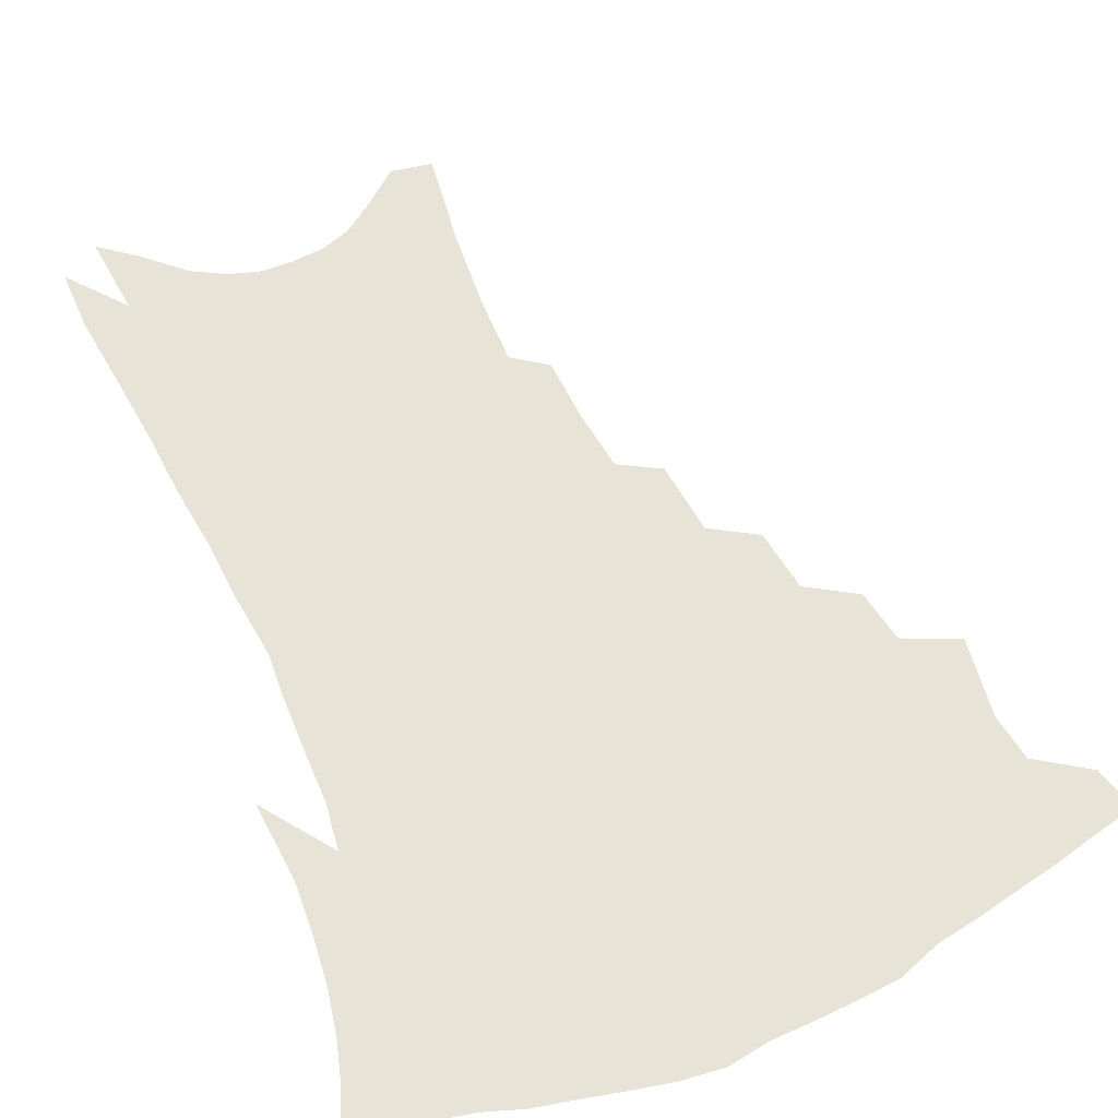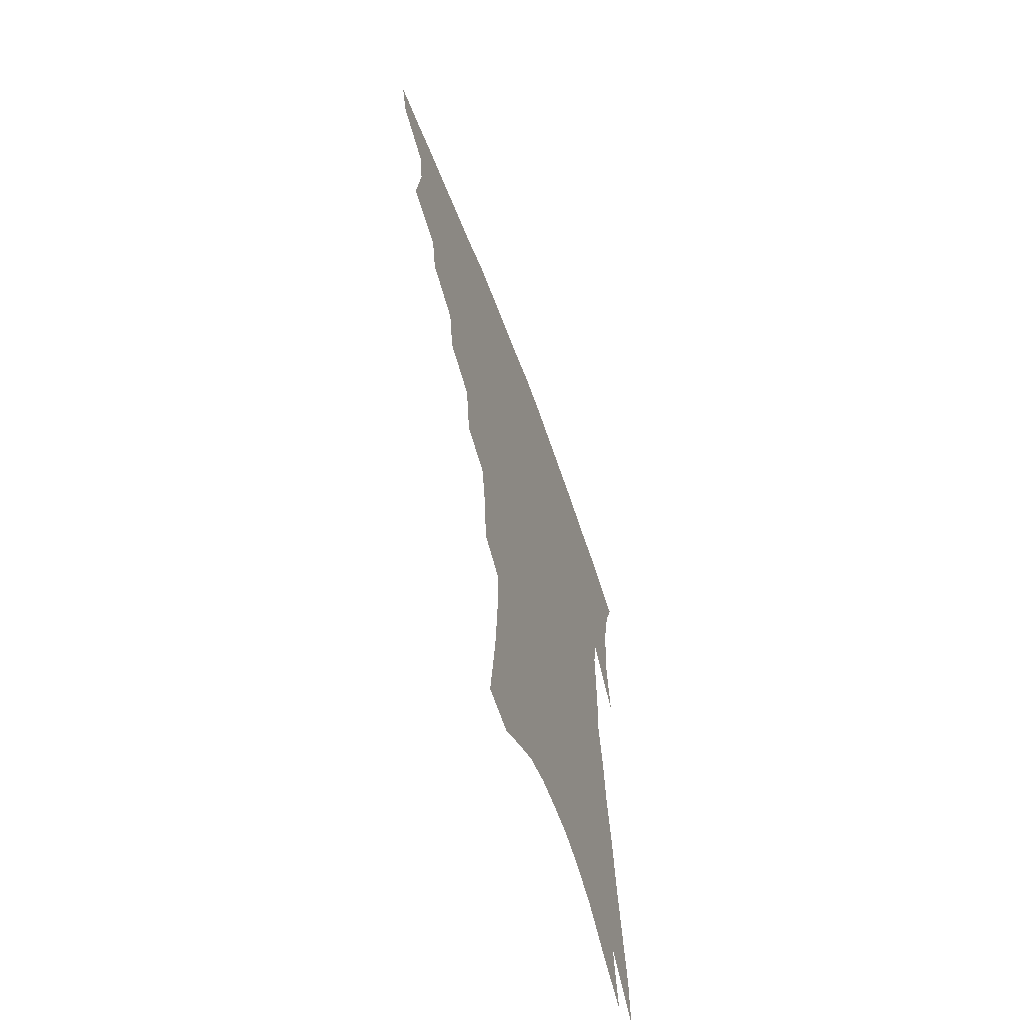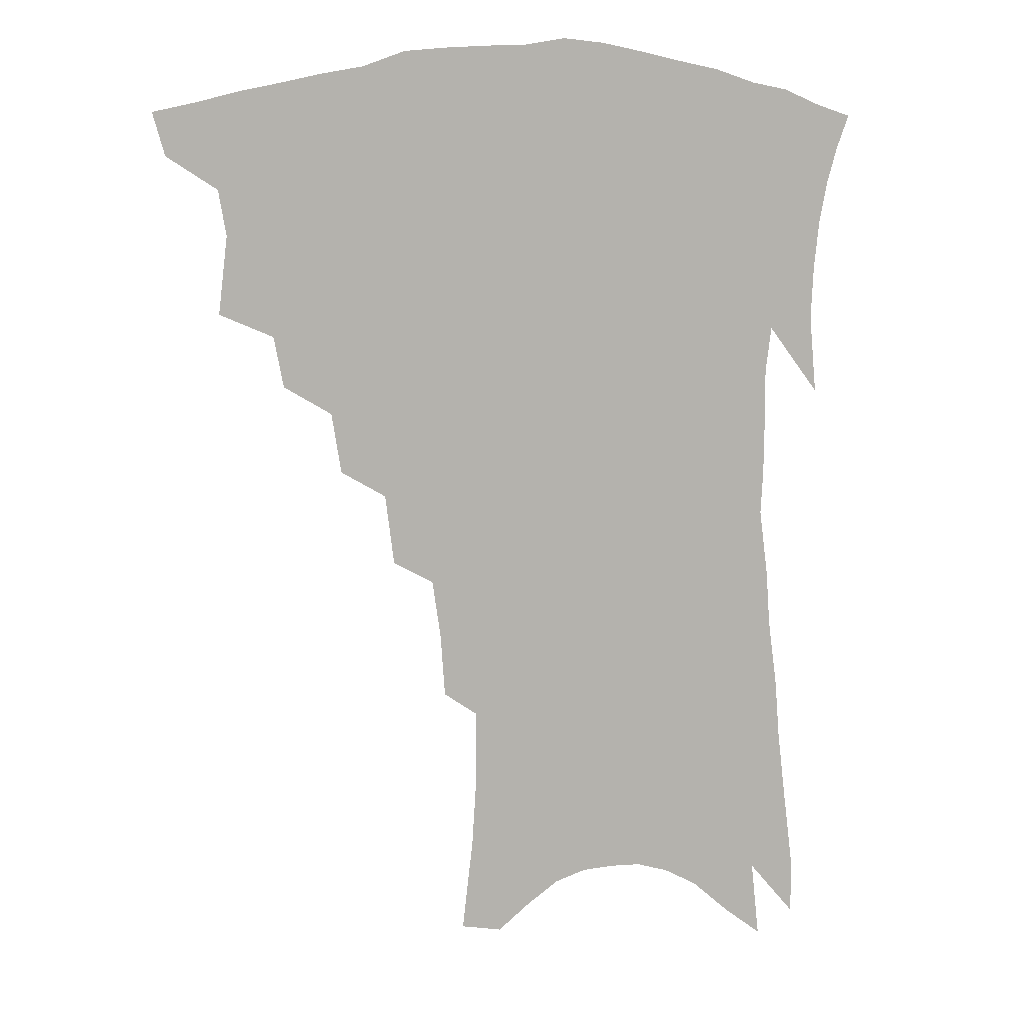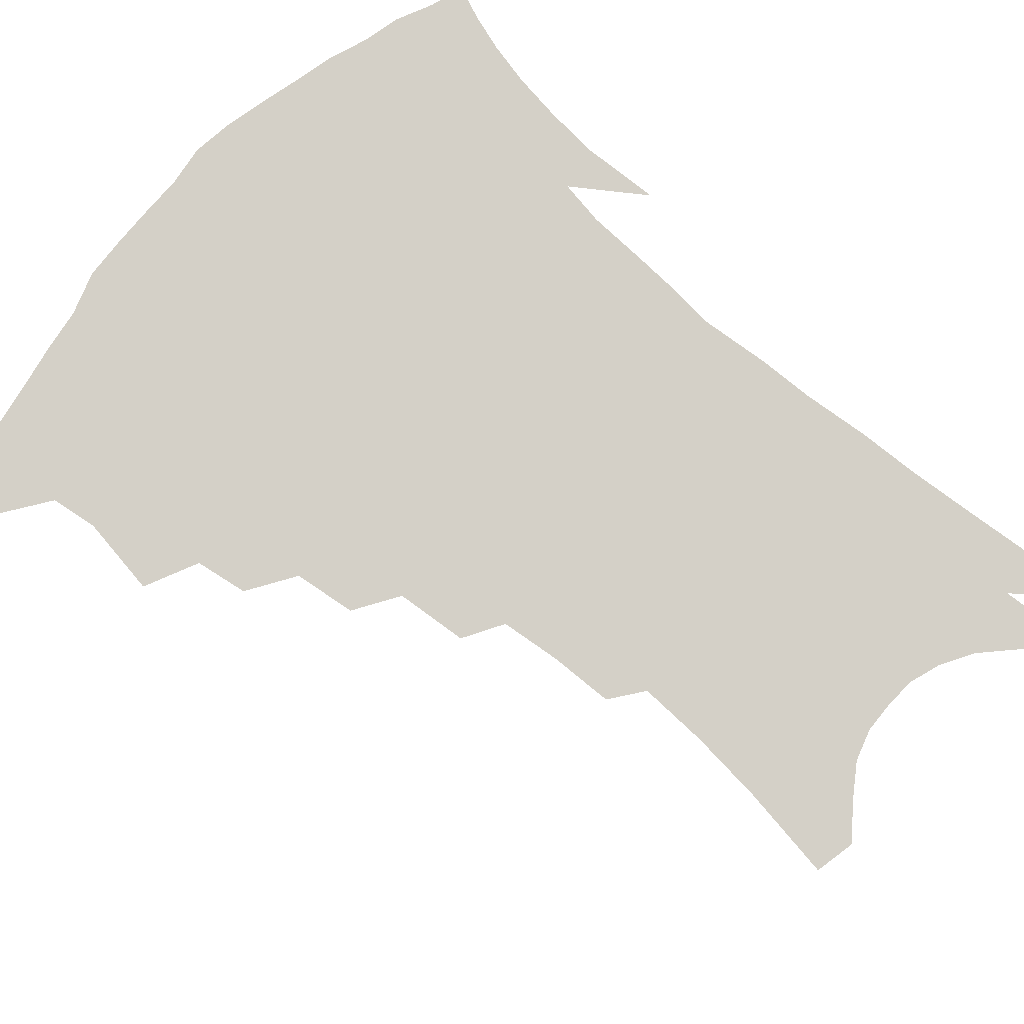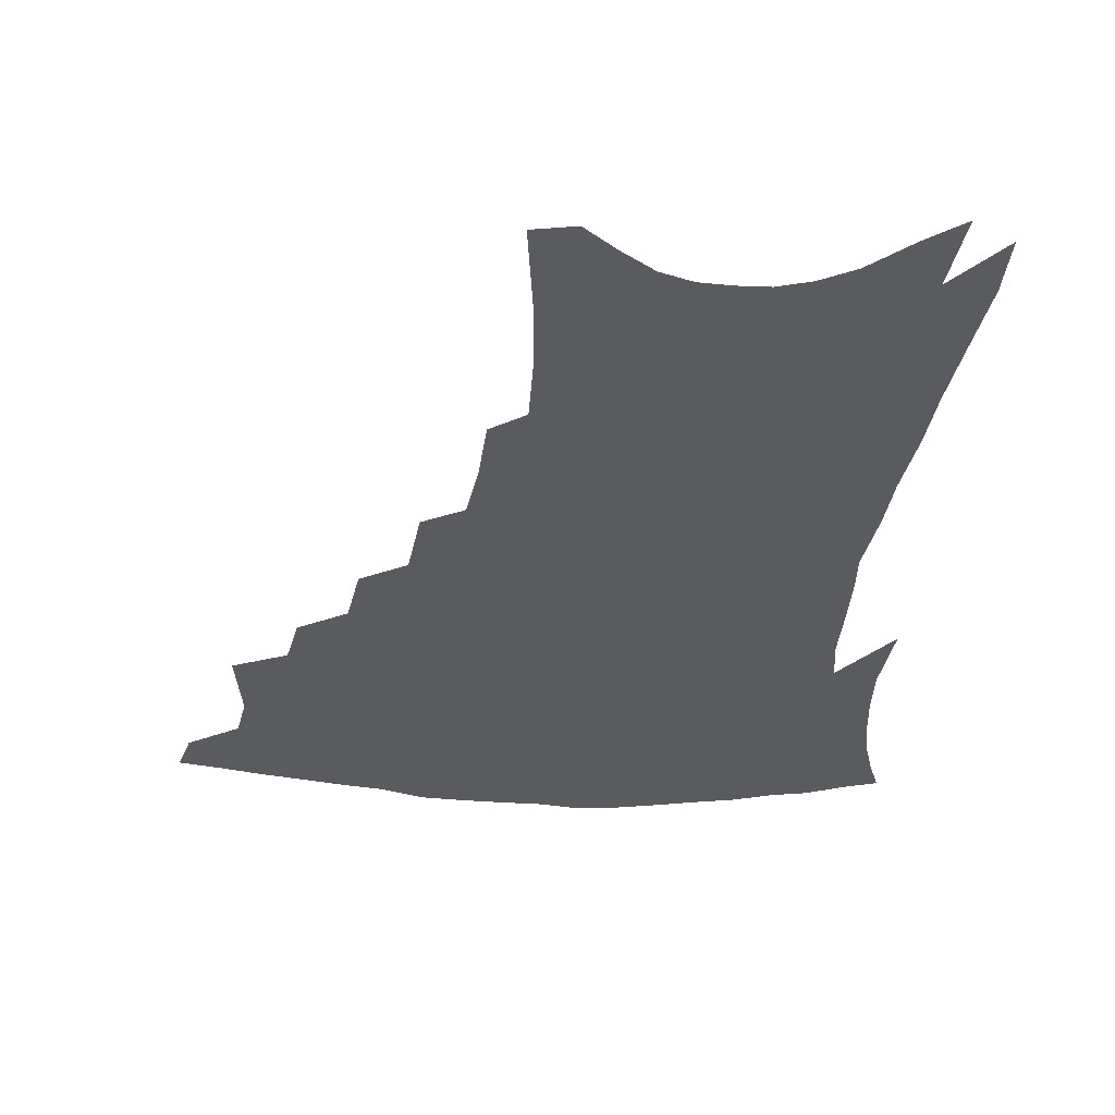
<metadata>
{"format":"obj","ext":"obj","renderer":"f3d","projection":"perspective","resolution":1024,"background":"white","views":[{"elev":62.1,"azim":157.3,"up":"+Z"},{"elev":-64.2,"azim":-69.8,"up":"+Y"},{"elev":10.4,"azim":-12.5,"up":"+Y"},{"elev":80.0,"azim":-46.9,"up":"+Z"},{"elev":-33.0,"azim":-3.9,"up":"+Z"}]}
</metadata>
<code>
v 449.8 390.4 0
v 445.8 404.9 0
v 466.4 337.5 0
v 469.5 363.8 0
v 466.9 379.2 0
v 464.2 393.7 0
v 460.4 408 0
v 487.8 312.3 0
v 484.6 329.5 0
v 486 353.6 0
v 484.2 369.3 0
v 481 383.2 0
v 477.8 397.1 0
v 474.3 411.6 0
v 507.2 282.1 0
v 504 302.5 0
v 503.4 325.8 0
v 500.7 341.2 0
v 500.3 359.3 0
v 497.8 373.2 0
v 494.9 386.5 0
v 491.7 400.2 0
v 488.5 414.4 0
v 525.4 249.3 0
v 522.4 273.1 0
v 519.1 292.3 0
v 517.8 315.1 0
v 516.7 333.4 0
v 515.6 349.8 0
v 513 362.4 0
v 510.8 376 0
v 508.3 389.3 0
v 505.6 402.7 0
v 502.3 417.5 0
v 543.2 200.8 0
v 541.7 222 0
v 538.9 241.8 0
v 536 263.3 0
v 533.4 283.4 0
v 530.8 300.2 0
v 529.5 318.5 0
v 529.3 338.1 0
v 527.9 352.5 0
v 526 365.5 0
v 523.9 378.6 0
v 521.6 391.9 0
v 519 405.9 0
v 516.4 419.9 0
v 549.4 113.4 0
v 553 145.1 0
v 554.5 170 0
v 554.5 192.9 0
v 553.4 216 0
v 551 233.2 0
v 548.7 252.8 0
v 546.1 270.4 0
v 544.7 292.1 0
v 543.4 309.4 0
v 542.6 326.7 0
v 541.4 341 0
v 540.3 354.8 0
v 539 368 0
v 536.8 380.7 0
v 535.2 394 0
v 532.9 408.2 0
v 530.6 425 0
v 563.1 111 0
v 563.5 133.9 0
v 565.6 162.8 0
v 564.5 179.8 0
v 564.2 204.1 0
v 562.8 225.5 0
v 560.9 244.5 0
v 558.5 260.1 0
v 556.7 278.5 0
v 555.7 297.8 0
v 554.8 314.3 0
v 554.3 330.5 0
v 553 342.6 0
v 552.6 357 0
v 551.8 369.9 0
v 550.7 382.5 0
v 549.1 395.5 0
v 546.7 410.3 0
v 544.5 426.2 0
v 573.7 120 0
v 574.9 146.5 0
v 575.6 172 0
v 574.6 191.3 0
v 573.5 211.9 0
v 572.2 234.3 0
v 570.3 249.3 0
v 568.7 267.6 0
v 567.6 286.1 0
v 566.3 301.1 0
v 565.8 317.3 0
v 565.7 333.1 0
v 564.9 345 0
v 564.8 358.7 0
v 564.2 371.1 0
v 563.5 383.5 0
v 562.6 396.2 0
v 561 410.2 0
v 558.5 426.9 0
v 584.3 127.8 0
v 585.2 155.1 0
v 584.7 173.9 0
v 583.8 195.8 0
v 582.5 213.6 0
v 581.2 236 0
v 579.7 252.5 0
v 578.4 269.5 0
v 577.6 289.2 0
v 577.2 305.9 0
v 576.8 320.5 0
v 576.6 333.8 0
v 576.6 346.9 0
v 577 360.3 0
v 576.3 371.9 0
v 576.1 384.2 0
v 575.6 396.9 0
v 574.2 411.3 0
v 572.4 427.3 0
v 594.6 131.4 0
v 594.8 157.4 0
v 594.1 178.8 0
v 593 198.5 0
v 591.8 221.9 0
v 590.4 239 0
v 589.2 255.4 0
v 588.2 272.4 0
v 587.7 292.6 0
v 587.4 308.4 0
v 587.3 321 0
v 587.5 334.6 0
v 588 348 0
v 588.6 360.7 0
v 589.3 372.9 0
v 589 384.6 0
v 588.6 396.9 0
v 587.4 412.2 0
v 585.8 429.6 0
v 604.9 132.2 0
v 604.3 159.1 0
v 603.4 181.3 0
v 602.2 200.6 0
v 600.9 221.6 0
v 599.6 239.9 0
v 598.7 258.1 0
v 597.9 275.1 0
v 597.5 292.4 0
v 597.5 307.5 0
v 597.7 321.1 0
v 598.3 335.6 0
v 598.8 347.2 0
v 600.3 361.5 0
v 600.8 372.8 0
v 601.2 384.6 0
v 601.2 397.2 0
v 601 411 0
v 599.7 428.1 0
v 615.3 132 0
v 614.7 153.1 0
v 613 178.5 0
v 611.6 200.2 0
v 610 221.8 0
v 609.4 236 0
v 608.2 257 0
v 607.5 274.9 0
v 607.3 291.4 0
v 607.5 306.4 0
v 607.9 322.8 0
v 608.7 334.8 0
v 610 348.7 0
v 611 361.1 0
v 612.3 372.2 0
v 613.5 383.8 0
v 614.3 395.8 0
v 614.6 409 0
v 613.9 425.1 0
v 625.8 128.9 0
v 624.8 150.7 0
v 622.6 177.4 0
v 621 199.1 0
v 619.4 220.2 0
v 618.5 239 0
v 617.6 256.3 0
v 617.3 272.2 0
v 617.2 288.4 0
v 617.5 303.8 0
v 618.1 319.5 0
v 619 334.8 0
v 620.4 347.3 0
v 621.8 358.9 0
v 623.5 371.2 0
v 625.2 382.7 0
v 626.7 394.2 0
v 627.6 406.9 0
v 627.7 422 0
v 636.9 122.9 0
v 635.5 145.3 0
v 632.7 173.3 0
v 631 195 0
v 629.3 216.1 0
v 628.9 232.4 0
v 627.3 253.1 0
v 627 269.3 0
v 627.3 284.1 0
v 627.4 301.1 0
v 627.9 317.8 0
v 629.3 330.4 0
v 630.5 346.3 0
v 632.4 357.4 0
v 634.4 369.8 0
v 636.6 381.1 0
v 639 392.1 0
v 640.4 404 0
v 640.7 419.3 0
v 649.6 111.6 0
v 646.6 139.4 0
v 644.7 162.7 0
v 641.8 188 0
v 639.5 210.8 0
v 638.4 229.3 0
v 637.9 246.3 0
v 637.1 264.1 0
v 637.1 280.2 0
v 637.2 297.7 0
v 638 313.4 0
v 639.2 328.2 0
v 640.6 342.7 0
v 642.6 356.2 0
v 645 367.4 0
v 647.3 378.6 0
v 649.9 390.1 0
v 652.3 401.1 0
v 653.9 414.8 0
v 662 102 0
v 659.3 128.1 0
v 656.8 152.6 0
v 654.8 175 0
v 651.8 199 0
v 650.4 218.6 0
v 649 237.8 0
v 647.9 256.4 0
v 646.9 275.3 0
v 648 289.7 0
v 648.5 306.4 0
v 649.2 323.5 0
v 650.3 339.6 0
v 652.9 351.6 0
v 655.3 365.8 0
v 658.1 377.1 0
v 660.8 387.8 0
v 663.5 398.8 0
v 665.9 412.4 0
v 674.8 109.6 0
v 674.4 129.6 0
v 671.3 154.5 0
v 668.6 177.9 0
v 667 198.1 0
v 664 220.5 0
v 662.6 239.4 0
v 659.8 262.1 0
v 660.5 276.9 0
v 660.7 294.3 0
v 660.6 313.6 0
v 662.5 328.7 0
v 662.6 348.7 0
v 665.3 361.6 0
v 668.4 373.2 0
v 671.3 384.9 0
v 674.5 395.6 0
v 678.1 407.1 0
v 679.5 305.9 0
v 677.1 332.1 0
v 677.9 350 0
v 679.5 366.2 0
v 682.2 380.2 0
v 685.4 392.2 0
v 689.4 403.3 0
f 5 6 1
f 1 6 2
f 6 7 2
f 9 10 3
f 3 10 4
f 10 11 4
f 4 11 5
f 11 12 5
f 5 12 6
f 12 13 6
f 6 13 7
f 13 14 7
f 16 17 8
f 8 17 9
f 17 18 9
f 9 18 10
f 18 19 10
f 10 19 11
f 19 20 11
f 11 20 12
f 20 21 12
f 12 21 13
f 21 22 13
f 13 22 14
f 22 23 14
f 25 26 15
f 15 26 16
f 26 27 16
f 16 27 17
f 27 28 17
f 17 28 18
f 28 29 18
f 18 29 19
f 29 30 19
f 19 30 20
f 30 31 20
f 20 31 21
f 31 32 21
f 21 32 22
f 32 33 22
f 22 33 23
f 33 34 23
f 37 38 24
f 24 38 25
f 38 39 25
f 25 39 26
f 39 40 26
f 26 40 27
f 40 41 27
f 27 41 28
f 41 42 28
f 28 42 29
f 42 43 29
f 29 43 30
f 43 44 30
f 30 44 31
f 44 45 31
f 31 45 32
f 45 46 32
f 32 46 33
f 46 47 33
f 33 47 34
f 47 48 34
f 52 53 35
f 35 53 36
f 53 54 36
f 36 54 37
f 54 55 37
f 37 55 38
f 55 56 38
f 38 56 39
f 56 57 39
f 39 57 40
f 57 58 40
f 40 58 41
f 58 59 41
f 41 59 42
f 59 60 42
f 42 60 43
f 60 61 43
f 43 61 44
f 61 62 44
f 44 62 45
f 62 63 45
f 45 63 46
f 63 64 46
f 46 64 47
f 64 65 47
f 47 65 48
f 65 66 48
f 67 68 49
f 49 68 50
f 68 69 50
f 50 69 51
f 69 70 51
f 51 70 52
f 70 71 52
f 52 71 53
f 71 72 53
f 53 72 54
f 72 73 54
f 54 73 55
f 73 74 55
f 55 74 56
f 74 75 56
f 56 75 57
f 75 76 57
f 57 76 58
f 76 77 58
f 58 77 59
f 77 78 59
f 59 78 60
f 78 79 60
f 60 79 61
f 79 80 61
f 61 80 62
f 80 81 62
f 62 81 63
f 81 82 63
f 63 82 64
f 82 83 64
f 64 83 65
f 83 84 65
f 65 84 66
f 84 85 66
f 67 86 68
f 86 87 68
f 68 87 69
f 87 88 69
f 69 88 70
f 88 89 70
f 70 89 71
f 89 90 71
f 71 90 72
f 90 91 72
f 72 91 73
f 91 92 73
f 73 92 74
f 92 93 74
f 74 93 75
f 93 94 75
f 75 94 76
f 94 95 76
f 76 95 77
f 95 96 77
f 77 96 78
f 96 97 78
f 78 97 79
f 97 98 79
f 79 98 80
f 98 99 80
f 80 99 81
f 99 100 81
f 81 100 82
f 100 101 82
f 82 101 83
f 101 102 83
f 83 102 84
f 102 103 84
f 84 103 85
f 103 104 85
f 86 105 87
f 105 106 87
f 87 106 88
f 106 107 88
f 88 107 89
f 107 108 89
f 89 108 90
f 108 109 90
f 90 109 91
f 109 110 91
f 91 110 92
f 110 111 92
f 92 111 93
f 111 112 93
f 93 112 94
f 112 113 94
f 94 113 95
f 113 114 95
f 95 114 96
f 114 115 96
f 96 115 97
f 115 116 97
f 97 116 98
f 116 117 98
f 98 117 99
f 117 118 99
f 99 118 100
f 118 119 100
f 100 119 101
f 119 120 101
f 101 120 102
f 120 121 102
f 102 121 103
f 121 122 103
f 103 122 104
f 122 123 104
f 105 124 106
f 124 125 106
f 106 125 107
f 125 126 107
f 107 126 108
f 126 127 108
f 108 127 109
f 127 128 109
f 109 128 110
f 128 129 110
f 110 129 111
f 129 130 111
f 111 130 112
f 130 131 112
f 112 131 113
f 131 132 113
f 113 132 114
f 132 133 114
f 114 133 115
f 133 134 115
f 115 134 116
f 134 135 116
f 116 135 117
f 135 136 117
f 117 136 118
f 136 137 118
f 118 137 119
f 137 138 119
f 119 138 120
f 138 139 120
f 120 139 121
f 139 140 121
f 121 140 122
f 140 141 122
f 122 141 123
f 141 142 123
f 124 143 125
f 143 144 125
f 125 144 126
f 144 145 126
f 126 145 127
f 145 146 127
f 127 146 128
f 146 147 128
f 128 147 129
f 147 148 129
f 129 148 130
f 148 149 130
f 130 149 131
f 149 150 131
f 131 150 132
f 150 151 132
f 132 151 133
f 151 152 133
f 133 152 134
f 152 153 134
f 134 153 135
f 153 154 135
f 135 154 136
f 154 155 136
f 136 155 137
f 155 156 137
f 137 156 138
f 156 157 138
f 138 157 139
f 157 158 139
f 139 158 140
f 158 159 140
f 140 159 141
f 159 160 141
f 141 160 142
f 160 161 142
f 143 162 144
f 162 163 144
f 144 163 145
f 163 164 145
f 145 164 146
f 164 165 146
f 146 165 147
f 165 166 147
f 147 166 148
f 166 167 148
f 148 167 149
f 167 168 149
f 149 168 150
f 168 169 150
f 150 169 151
f 169 170 151
f 151 170 152
f 170 171 152
f 152 171 153
f 171 172 153
f 153 172 154
f 172 173 154
f 154 173 155
f 173 174 155
f 155 174 156
f 174 175 156
f 156 175 157
f 175 176 157
f 157 176 158
f 176 177 158
f 158 177 159
f 177 178 159
f 159 178 160
f 178 179 160
f 160 179 161
f 179 180 161
f 162 181 163
f 181 182 163
f 163 182 164
f 182 183 164
f 164 183 165
f 183 184 165
f 165 184 166
f 184 185 166
f 166 185 167
f 185 186 167
f 167 186 168
f 186 187 168
f 168 187 169
f 187 188 169
f 169 188 170
f 188 189 170
f 170 189 171
f 189 190 171
f 171 190 172
f 190 191 172
f 172 191 173
f 191 192 173
f 173 192 174
f 192 193 174
f 174 193 175
f 193 194 175
f 175 194 176
f 194 195 176
f 176 195 177
f 195 196 177
f 177 196 178
f 196 197 178
f 178 197 179
f 197 198 179
f 179 198 180
f 198 199 180
f 181 200 182
f 200 201 182
f 182 201 183
f 201 202 183
f 183 202 184
f 202 203 184
f 184 203 185
f 203 204 185
f 185 204 186
f 204 205 186
f 186 205 187
f 205 206 187
f 187 206 188
f 206 207 188
f 188 207 189
f 207 208 189
f 189 208 190
f 208 209 190
f 190 209 191
f 209 210 191
f 191 210 192
f 210 211 192
f 192 211 193
f 211 212 193
f 193 212 194
f 212 213 194
f 194 213 195
f 213 214 195
f 195 214 196
f 214 215 196
f 196 215 197
f 215 216 197
f 197 216 198
f 216 217 198
f 198 217 199
f 217 218 199
f 200 219 201
f 219 220 201
f 201 220 202
f 220 221 202
f 202 221 203
f 221 222 203
f 203 222 204
f 222 223 204
f 204 223 205
f 223 224 205
f 205 224 206
f 224 225 206
f 206 225 207
f 225 226 207
f 207 226 208
f 226 227 208
f 208 227 209
f 227 228 209
f 209 228 210
f 228 229 210
f 210 229 211
f 229 230 211
f 211 230 212
f 230 231 212
f 212 231 213
f 231 232 213
f 213 232 214
f 232 233 214
f 214 233 215
f 233 234 215
f 215 234 216
f 234 235 216
f 216 235 217
f 235 236 217
f 217 236 218
f 236 237 218
f 219 238 220
f 238 239 220
f 220 239 221
f 239 240 221
f 221 240 222
f 240 241 222
f 222 241 223
f 241 242 223
f 223 242 224
f 242 243 224
f 224 243 225
f 243 244 225
f 225 244 226
f 244 245 226
f 226 245 227
f 245 246 227
f 227 246 228
f 246 247 228
f 228 247 229
f 247 248 229
f 229 248 230
f 248 249 230
f 230 249 231
f 249 250 231
f 231 250 232
f 250 251 232
f 232 251 233
f 251 252 233
f 233 252 234
f 252 253 234
f 234 253 235
f 253 254 235
f 235 254 236
f 254 255 236
f 236 255 237
f 255 256 237
f 239 257 240
f 257 258 240
f 240 258 241
f 258 259 241
f 241 259 242
f 259 260 242
f 242 260 243
f 260 261 243
f 243 261 244
f 261 262 244
f 244 262 245
f 262 263 245
f 245 263 246
f 263 264 246
f 246 264 247
f 264 265 247
f 247 265 248
f 265 266 248
f 248 266 249
f 266 267 249
f 249 267 250
f 267 268 250
f 250 268 251
f 268 269 251
f 251 269 252
f 269 270 252
f 252 270 253
f 270 271 253
f 253 271 254
f 271 272 254
f 254 272 255
f 272 273 255
f 255 273 256
f 273 274 256
f 268 275 269
f 275 276 269
f 269 276 270
f 276 277 270
f 270 277 271
f 277 278 271
f 271 278 272
f 278 279 272
f 272 279 273
f 279 280 273
f 273 280 274
f 280 281 274

</code>
